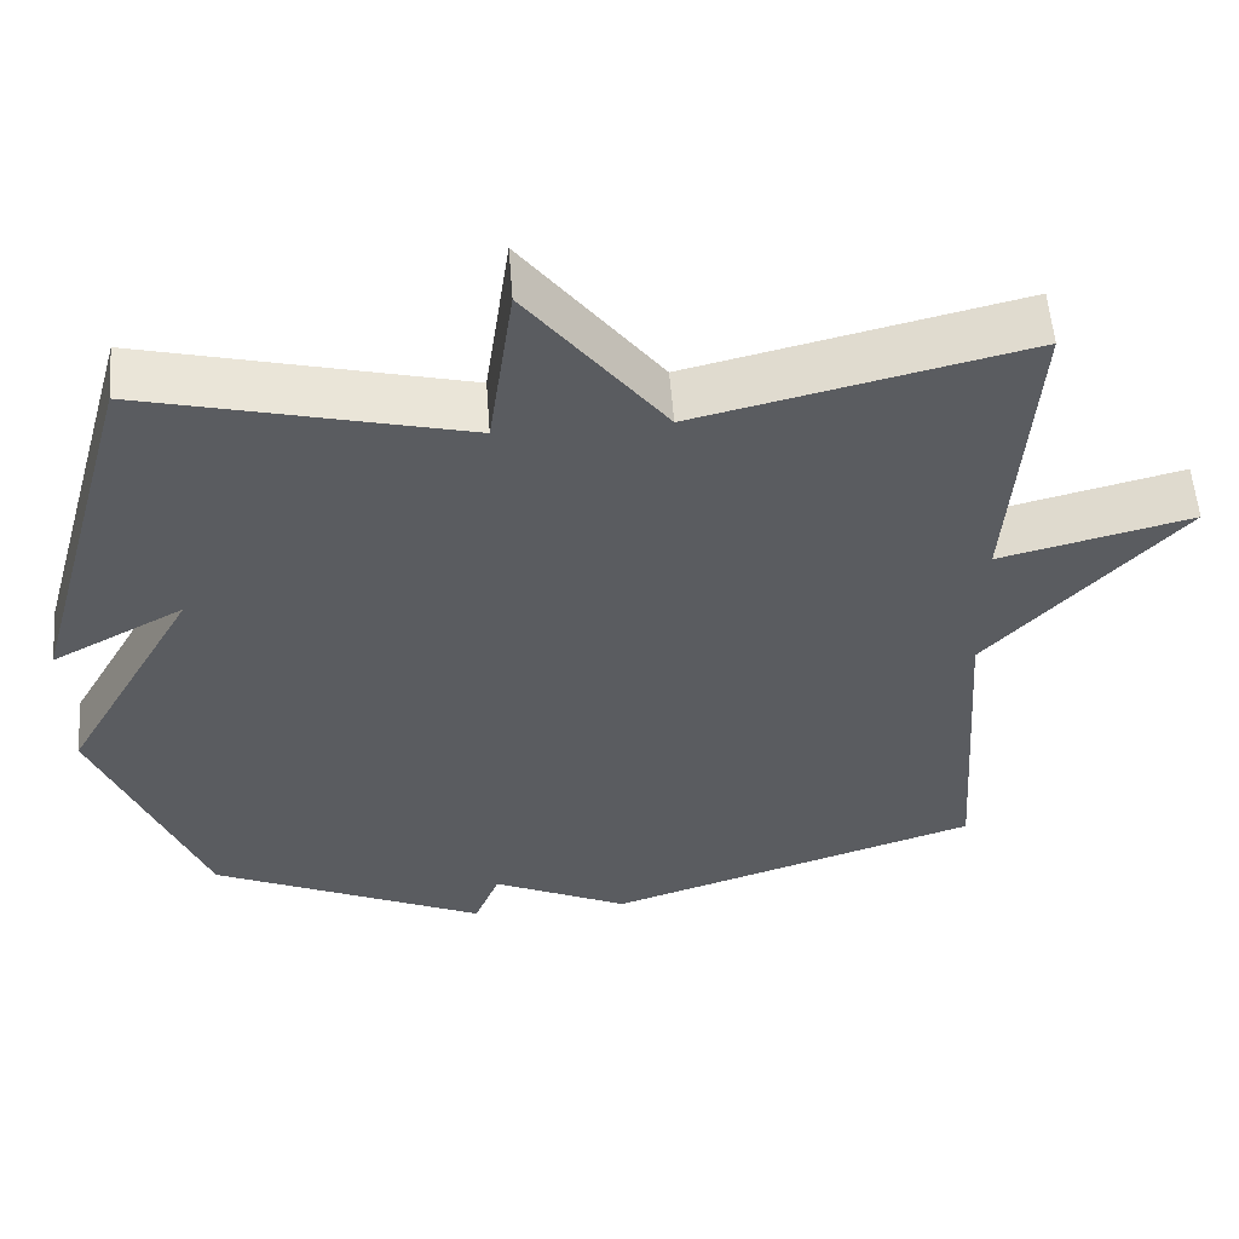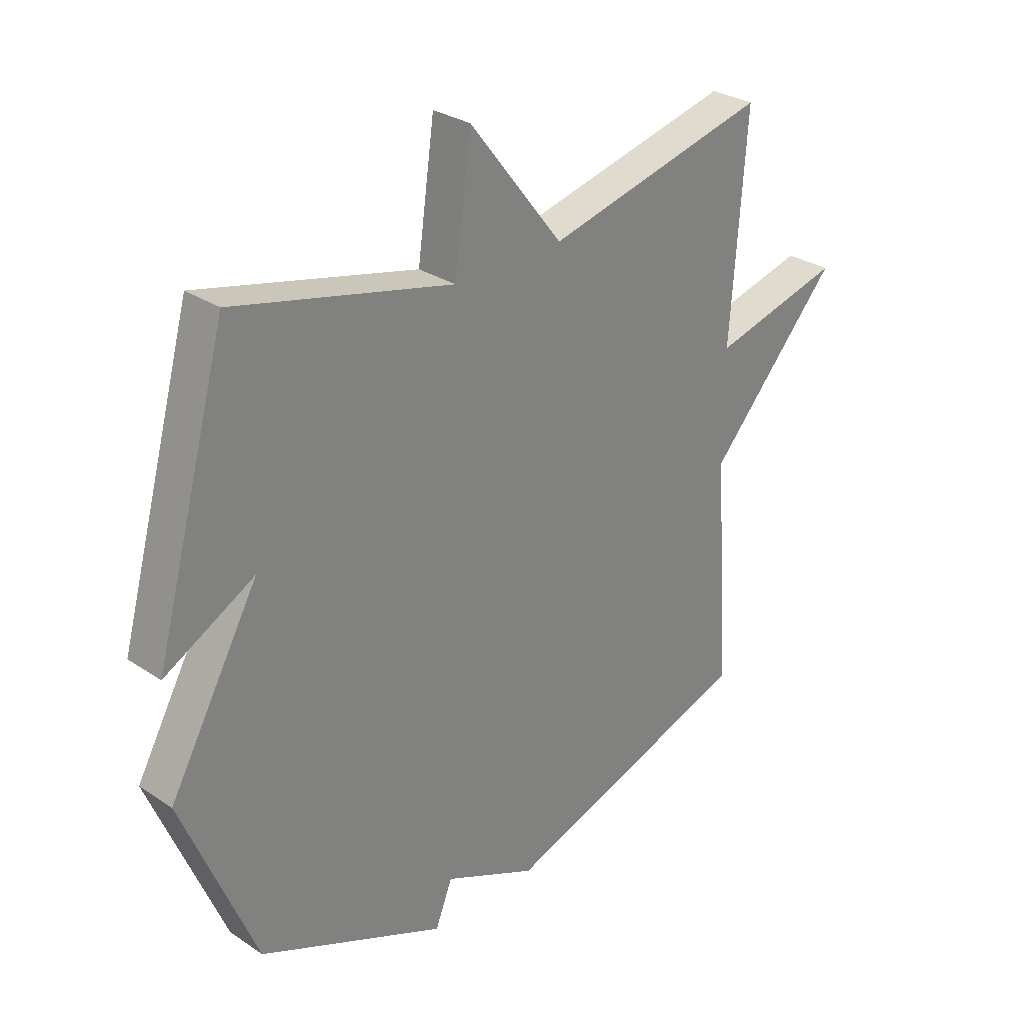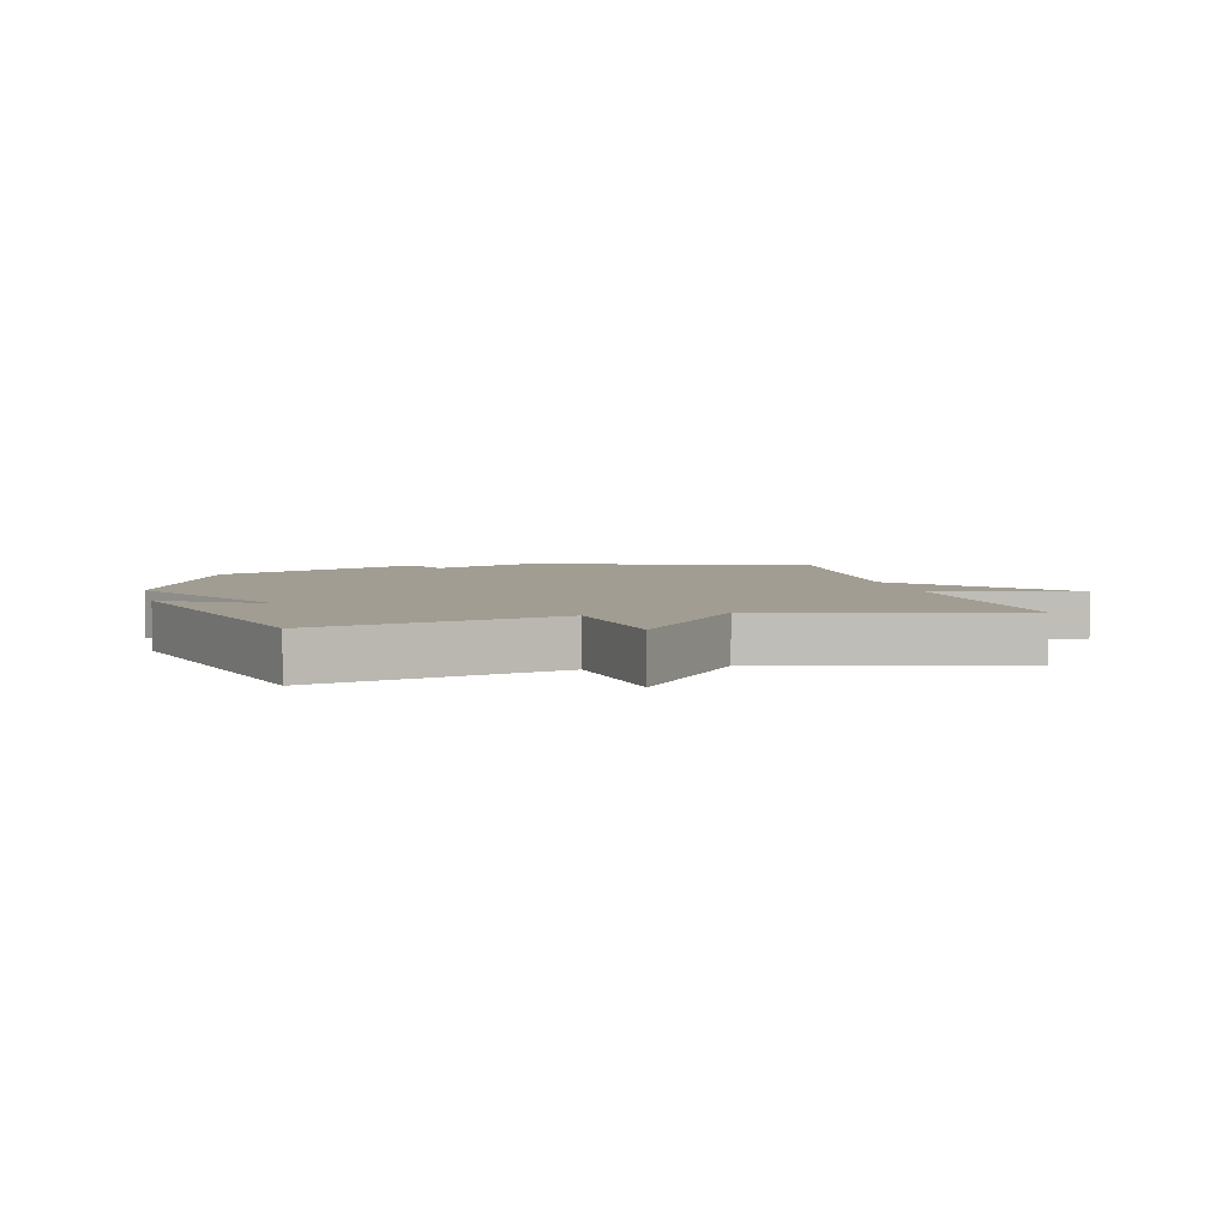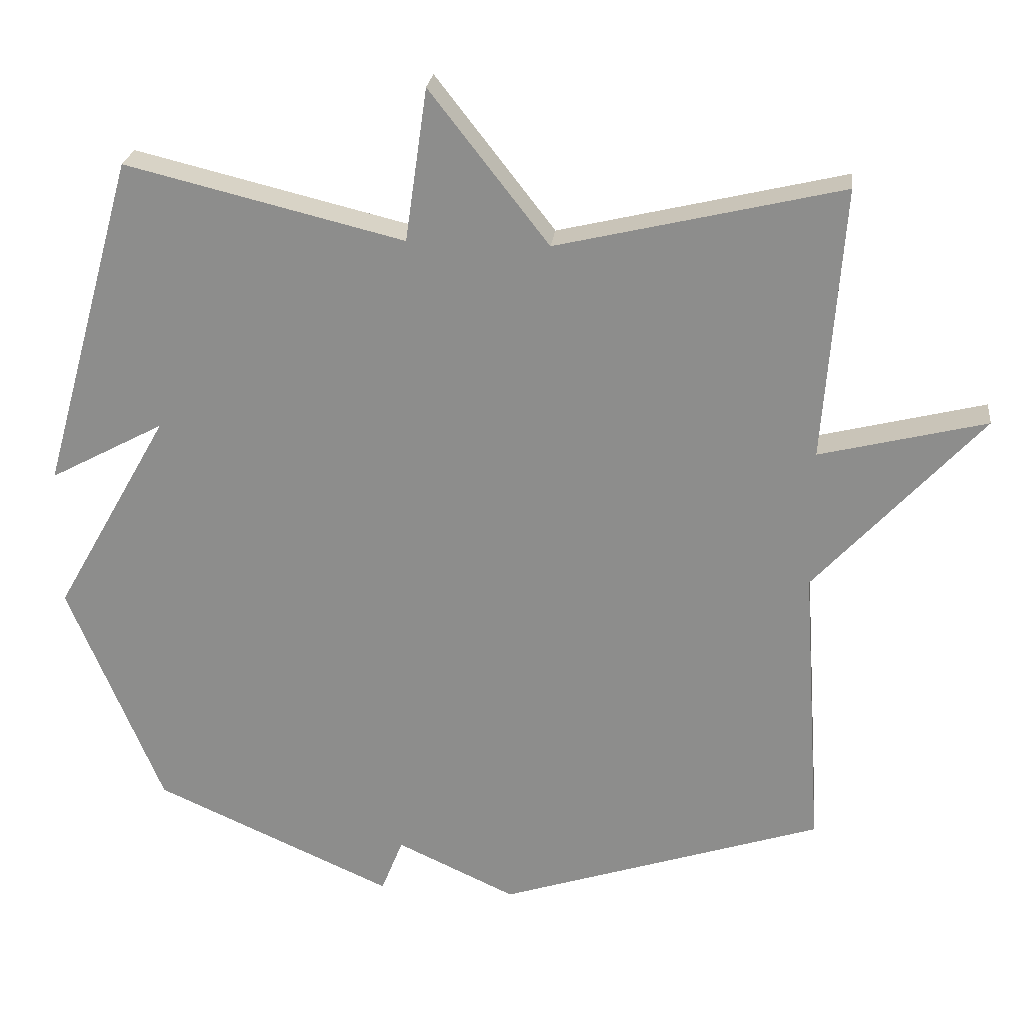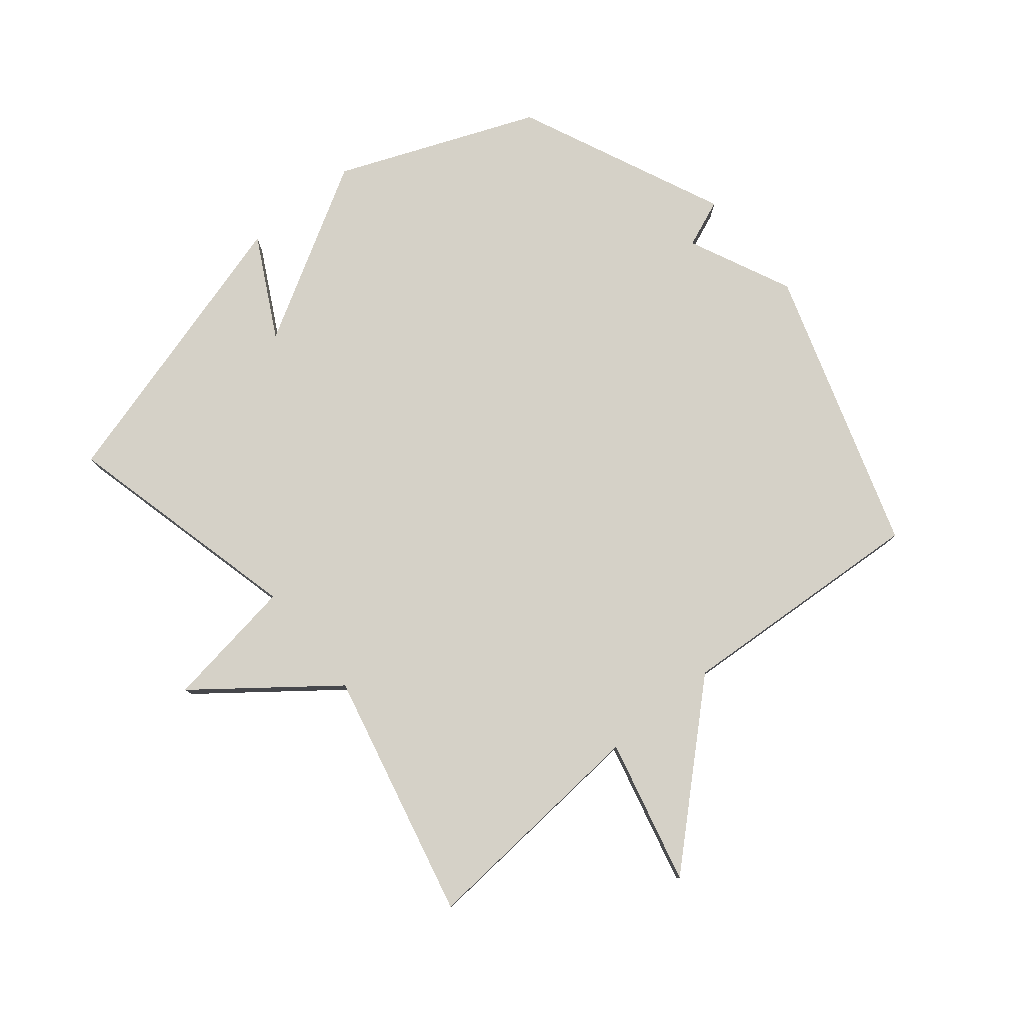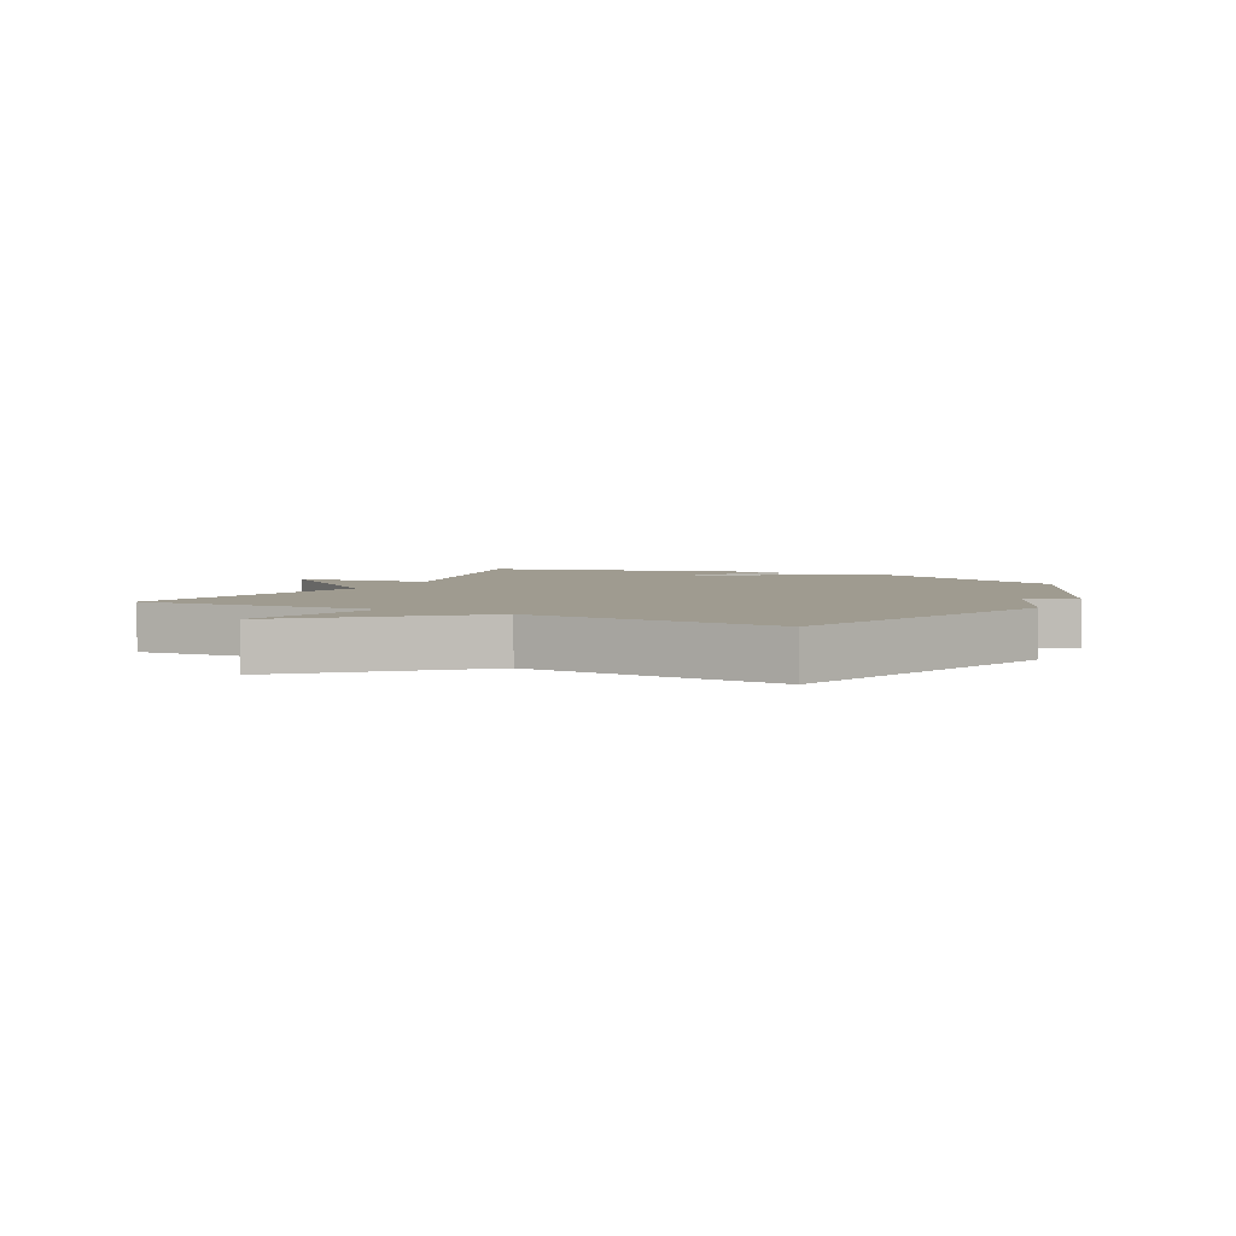
<metadata>
{"format":"obj","ext":"obj","renderer":"f3d","projection":"perspective","resolution":1024,"background":"white","views":[{"elev":55.3,"azim":-4.3,"up":"+Z"},{"elev":29.5,"azim":-45.5,"up":"+Z"},{"elev":4.8,"azim":-13.5,"up":"+Y"},{"elev":24.5,"azim":6.6,"up":"+Z"},{"elev":79.1,"azim":50.5,"up":"+Y"},{"elev":4.1,"azim":117.4,"up":"+Y"}]}
</metadata>
<code>
v 0.5 0.07 -0.5
v 0.039 0.07 -0.651
v -0.13 0.07 -0.573
v -0.161 0.07 -0.651
v -0.5 0.07 -0.5
v -0.633 0.07 -0.176
v -0.47 0.07 0.111
v -0.633 0.07 0.024
v -0.5 0.07 0.5
v -0.105 0.07 0.404
v -0.074 0.07 0.621
v 0.095 0.07 0.404
v 0.5 0.07 0.5
v 0.472 0.07 0.112
v 0.709 0.07 0.171
v 0.472 0.07 -0.088
v 0.5 0 -0.5
v 0.039 0 -0.651
v -0.13 0 -0.573
v -0.161 0 -0.651
v -0.5 0 -0.5
v -0.633 0 -0.176
v -0.47 0 0.111
v -0.633 0 0.024
v -0.5 0 0.5
v -0.105 0 0.404
v -0.074 0 0.621
v 0.095 0 0.404
v 0.5 0 0.5
v 0.472 0 0.112
v 0.709 0 0.171
v 0.472 0 -0.088
f 14 15 16
f 12 13 14
f 12 14 16
f 1 2 3
f 16 1 3
f 12 16 3
f 11 12 3
f 10 11 3
f 7 8 9 10
f 6 7 10
f 5 6 10
f 4 5 10
f 3 4 10
f 32 31 30
f 30 29 28
f 32 30 28
f 19 18 17
f 19 17 32
f 19 32 28
f 19 28 27
f 19 27 26
f 26 25 24 23
f 26 23 22
f 26 22 21
f 26 21 20
f 26 20 19
f 1 17 18 2
f 2 18 19 3
f 3 19 20 4
f 4 20 21 5
f 5 21 22 6
f 6 22 23 7
f 7 23 24 8
f 8 24 25 9
f 9 25 26 10
f 10 26 27 11
f 11 27 28 12
f 12 28 29 13
f 13 29 30 14
f 14 30 31 15
f 15 31 32 16
f 16 32 17 1

</code>
